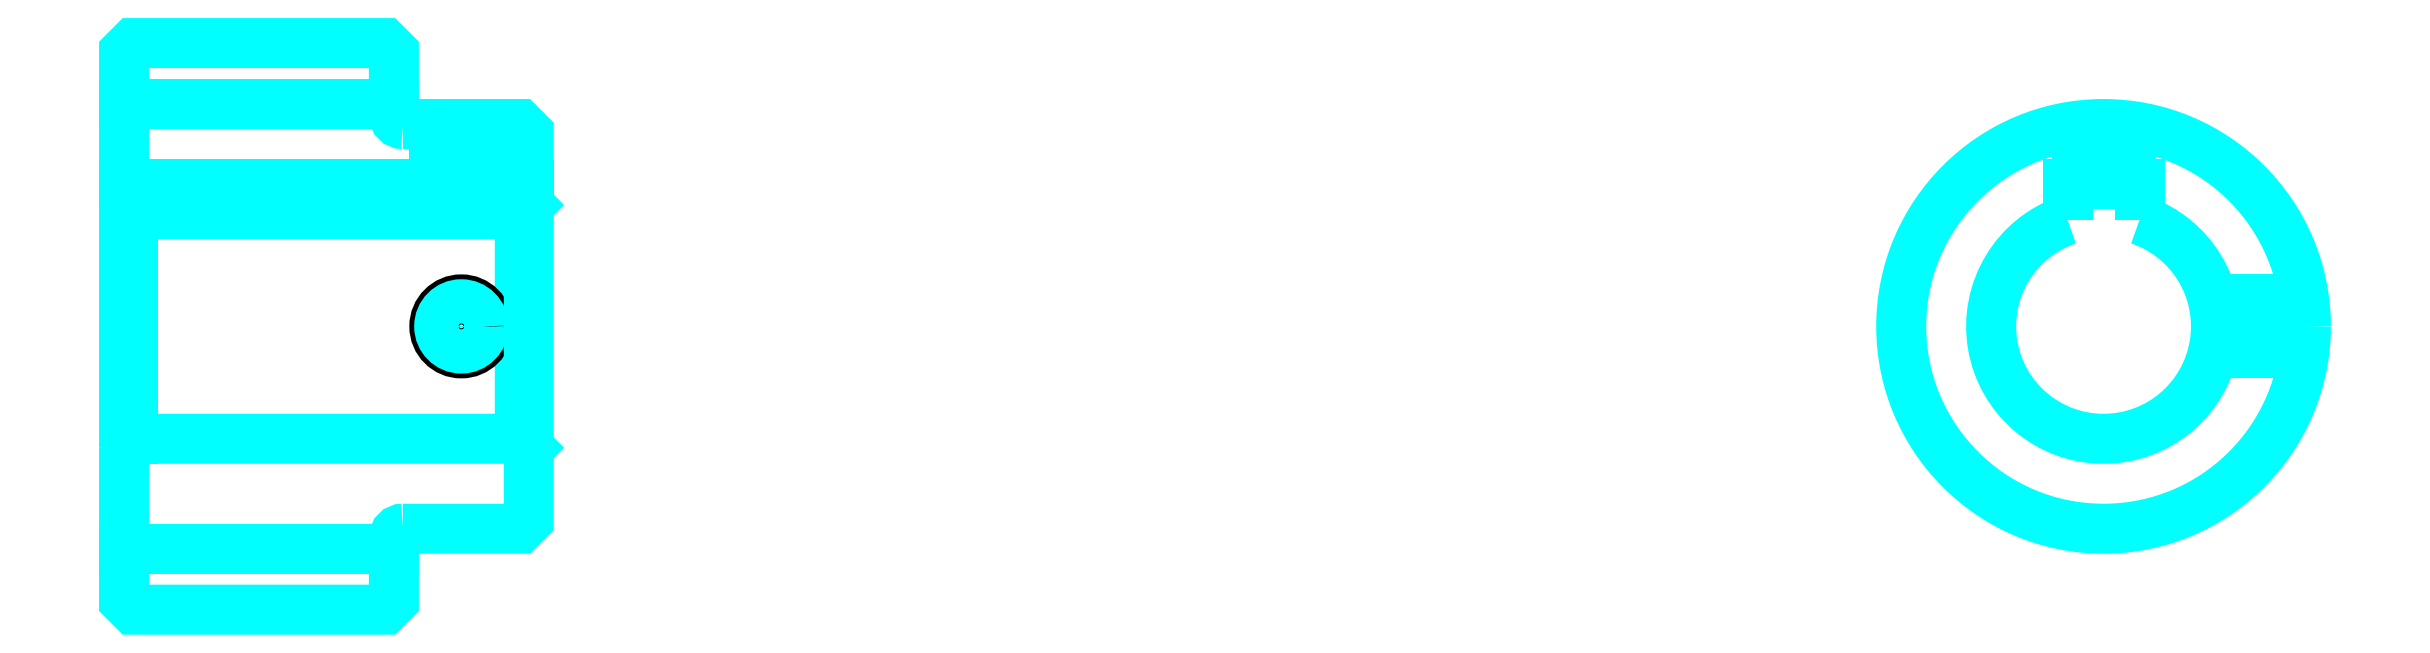
<metadata>
{"format":"dxf","ext":"dxf","renderer":"ezdxf+matplotlib","layout":"modelspace","background":"white","min_lineweight":24,"dpi":150}
</metadata>
<code>
0
SECTION
2
ENTITIES
0
LINE
8
0
10
158.5
20
184.2
30
0
11
188.5
21
184.2
31
0
0
LINE
8
0
10
158.5
20
134.7
30
0
11
188.5
21
134.7
31
0
0
LINE
8
0
10
202.5
20
147
30
0
11
203.5
21
146
31
0
0
LINE
8
0
10
202.5
20
172
30
0
11
203.5
21
173
31
0
0
LINE
8
0
10
159.5
20
172
30
0
11
159.5
21
147
31
0
0
POLYLINE
8
0
66
1
10
0
20
0
30
0
70
2
0
VERTEX
8
0
10
158.5
20
146
30
0
70
0
0
VERTEX
8
0
10
159.5
20
147
30
0
70
0
0
VERTEX
8
0
10
202.5
20
147
30
0
70
0
0
VERTEX
8
0
10
202.5
20
172
30
0
70
0
0
VERTEX
8
0
10
159.5
20
172
30
0
70
0
0
VERTEX
8
0
10
158.5
20
173
30
0
70
0
0
SEQEND
8
0
0
ARC
8
0
10
189.5
20
183
30
0
40
1
50
180
51
270
0
ARC
8
0
10
189.5
20
136
30
0
40
1
50
90
51
180
0
ARC
8
0
10
378.6
20
159.5
30
0
40
12.5
50
108.7
51
71.34
0
POLYLINE
8
0
66
1
10
0
20
0
30
0
70
2
0
VERTEX
8
0
10
382.6
20
171.3
30
0
70
0
0
VERTEX
8
0
10
382.6
20
175.3
30
0
70
0
0
VERTEX
8
0
10
374.6
20
175.3
30
0
70
0
0
VERTEX
8
0
10
374.6
20
171.3
30
0
70
0
0
SEQEND
8
0
0
LINE
8
0
10
158.5
20
175.3
30
0
11
203.5
21
175.3
31
0
0
POLYLINE
8
0
66
1
10
0
20
0
30
0
70
2
0
VERTEX
8
0
10
199
20
182
30
0
70
0
0
VERTEX
8
0
10
199
20
175.3
30
0
70
0
0
SEQEND
8
0
0
POLYLINE
8
0
66
1
10
0
20
0
30
0
70
2
0
VERTEX
8
0
10
193
20
182
30
0
70
0
0
VERTEX
8
0
10
193
20
175.3
30
0
70
0
0
SEQEND
8
0
0
POLYLINE
8
0
66
1
10
0
20
0
30
0
70
2
0
VERTEX
8
0
10
198.4
20
182
30
0
70
0
0
VERTEX
8
0
10
198.4
20
175.3
30
0
70
0
0
SEQEND
8
0
0
POLYLINE
8
0
66
1
10
0
20
0
30
0
70
2
0
VERTEX
8
0
10
193.5
20
182
30
0
70
0
0
VERTEX
8
0
10
193.5
20
175.3
30
0
70
0
0
SEQEND
8
0
0
POLYLINE
8
0
66
1
10
0
20
0
30
0
70
2
0
VERTEX
8
0
10
375.6
20
175.3
30
0
70
0
0
VERTEX
8
0
10
375.6
20
181.8
30
0
70
0
0
SEQEND
8
0
0
POLYLINE
8
0
66
1
10
0
20
0
30
0
70
2
0
VERTEX
8
0
10
381.6
20
175.3
30
0
70
0
0
VERTEX
8
0
10
381.6
20
181.8
30
0
70
0
0
SEQEND
8
0
0
POLYLINE
8
0
66
1
10
0
20
0
30
0
70
2
0
VERTEX
8
0
10
376.1
20
175.3
30
0
70
0
0
VERTEX
8
0
10
376.1
20
181.8
30
0
70
0
0
SEQEND
8
0
0
POLYLINE
8
0
66
1
10
0
20
0
30
0
70
2
0
VERTEX
8
0
10
381
20
175.3
30
0
70
0
0
VERTEX
8
0
10
381
20
181.8
30
0
70
0
0
SEQEND
8
0
0
CIRCLE
8
0
10
196
20
159.5
30
0
40
3
0
CIRCLE
8
0
10
196
20
159.5
30
0
40
2.46
0
POLYLINE
8
0
66
1
10
0
20
0
30
0
70
2
0
VERTEX
8
0
10
390.7
20
162.5
30
0
70
0
0
VERTEX
8
0
10
400.9
20
162.5
30
0
70
0
0
SEQEND
8
0
0
POLYLINE
8
0
66
1
10
0
20
0
30
0
70
2
0
VERTEX
8
0
10
390.7
20
156.5
30
0
70
0
0
VERTEX
8
0
10
400.9
20
156.5
30
0
70
0
0
SEQEND
8
0
0
POLYLINE
8
0
66
1
10
0
20
0
30
0
70
2
0
VERTEX
8
0
10
390.8
20
161.9
30
0
70
0
0
VERTEX
8
0
10
401
20
161.9
30
0
70
0
0
SEQEND
8
0
0
POLYLINE
8
0
66
1
10
0
20
0
30
0
70
2
0
VERTEX
8
0
10
390.8
20
157
30
0
70
0
0
VERTEX
8
0
10
401
20
157
30
0
70
0
0
SEQEND
8
0
0
POLYLINE
8
0
66
1
10
0
20
0
30
0
70
2
0
VERTEX
8
0
10
158.5
20
146
30
0
70
0
0
VERTEX
8
0
10
158.5
20
129
30
0
70
0
0
VERTEX
8
0
10
159.5
20
128
30
0
70
0
0
VERTEX
8
0
10
187.5
20
128
30
0
70
0
0
VERTEX
8
0
10
188.5
20
129
30
0
70
0
0
VERTEX
8
0
10
188.5
20
136
30
0
70
0
0
SEQEND
8
0
0
POLYLINE
8
0
66
1
10
0
20
0
30
0
70
2
0
VERTEX
8
0
10
189.5
20
137
30
0
70
0
0
VERTEX
8
0
10
202.5
20
137
30
0
70
0
0
VERTEX
8
0
10
203.5
20
138
30
0
70
0
0
VERTEX
8
0
10
203.5
20
181
30
0
70
0
0
VERTEX
8
0
10
202.5
20
182
30
0
70
0
0
VERTEX
8
0
10
189.5
20
182
30
0
70
0
0
SEQEND
8
0
0
POLYLINE
8
0
66
1
10
0
20
0
30
0
70
2
0
VERTEX
8
0
10
188.5
20
183
30
0
70
0
0
VERTEX
8
0
10
188.5
20
190
30
0
70
0
0
VERTEX
8
0
10
187.5
20
191
30
0
70
0
0
VERTEX
8
0
10
159.5
20
191
30
0
70
0
0
VERTEX
8
0
10
158.5
20
190
30
0
70
0
0
VERTEX
8
0
10
158.5
20
146
30
0
70
0
0
SEQEND
8
0
0
CIRCLE
8
0
10
378.6
20
159.5
30
0
40
22.5
0
ENDSEC
0
EOF

</code>
